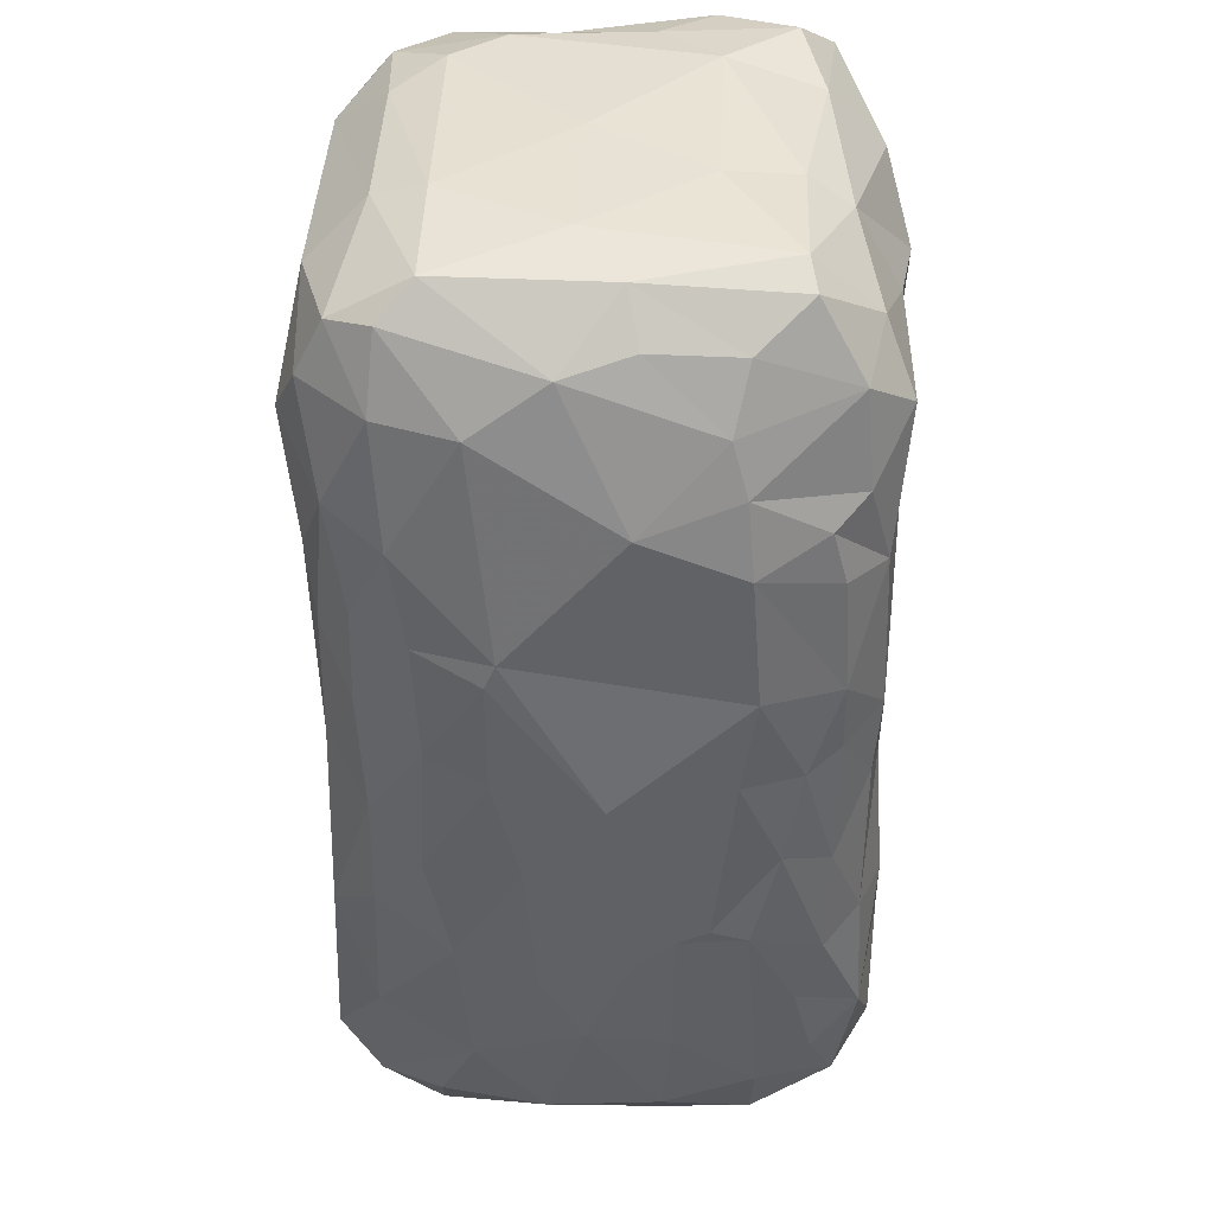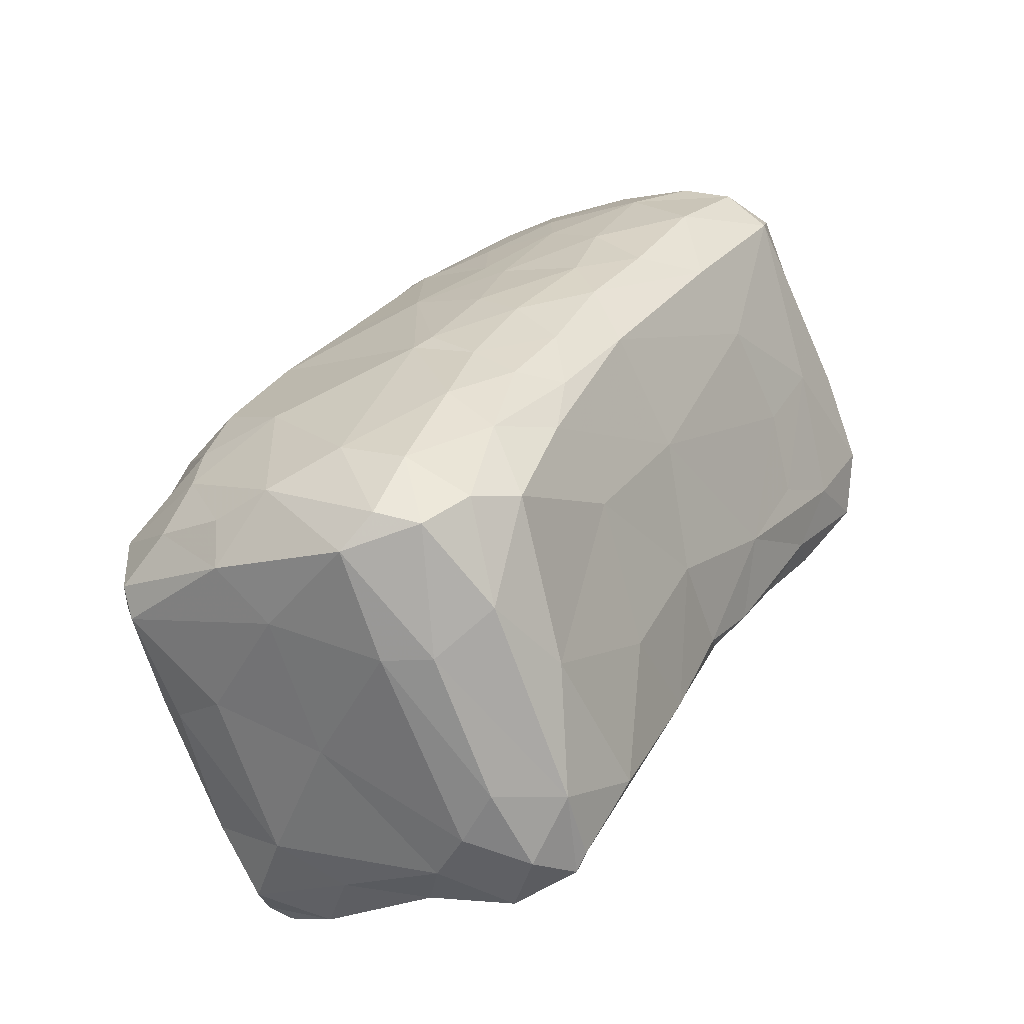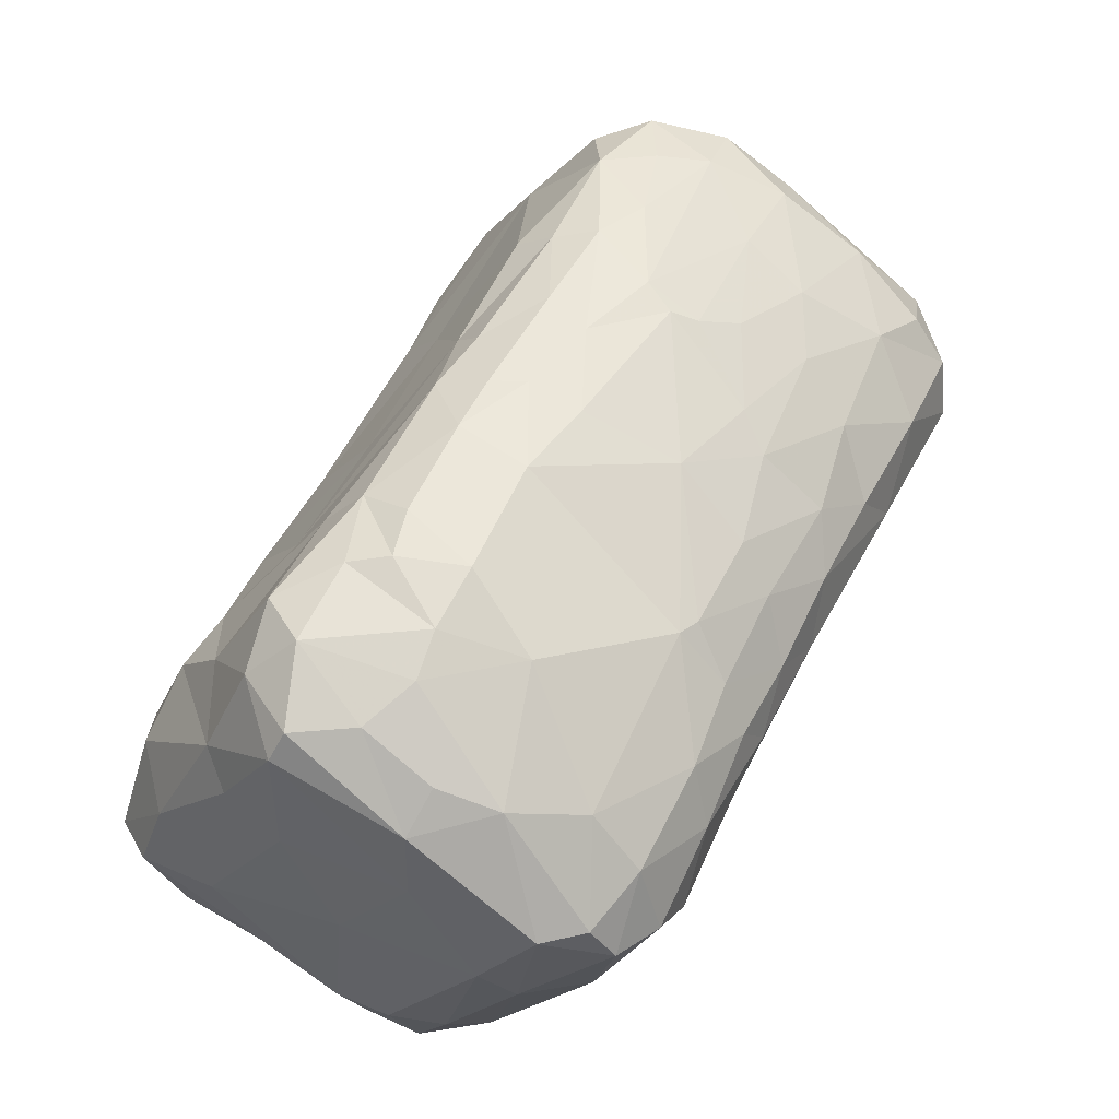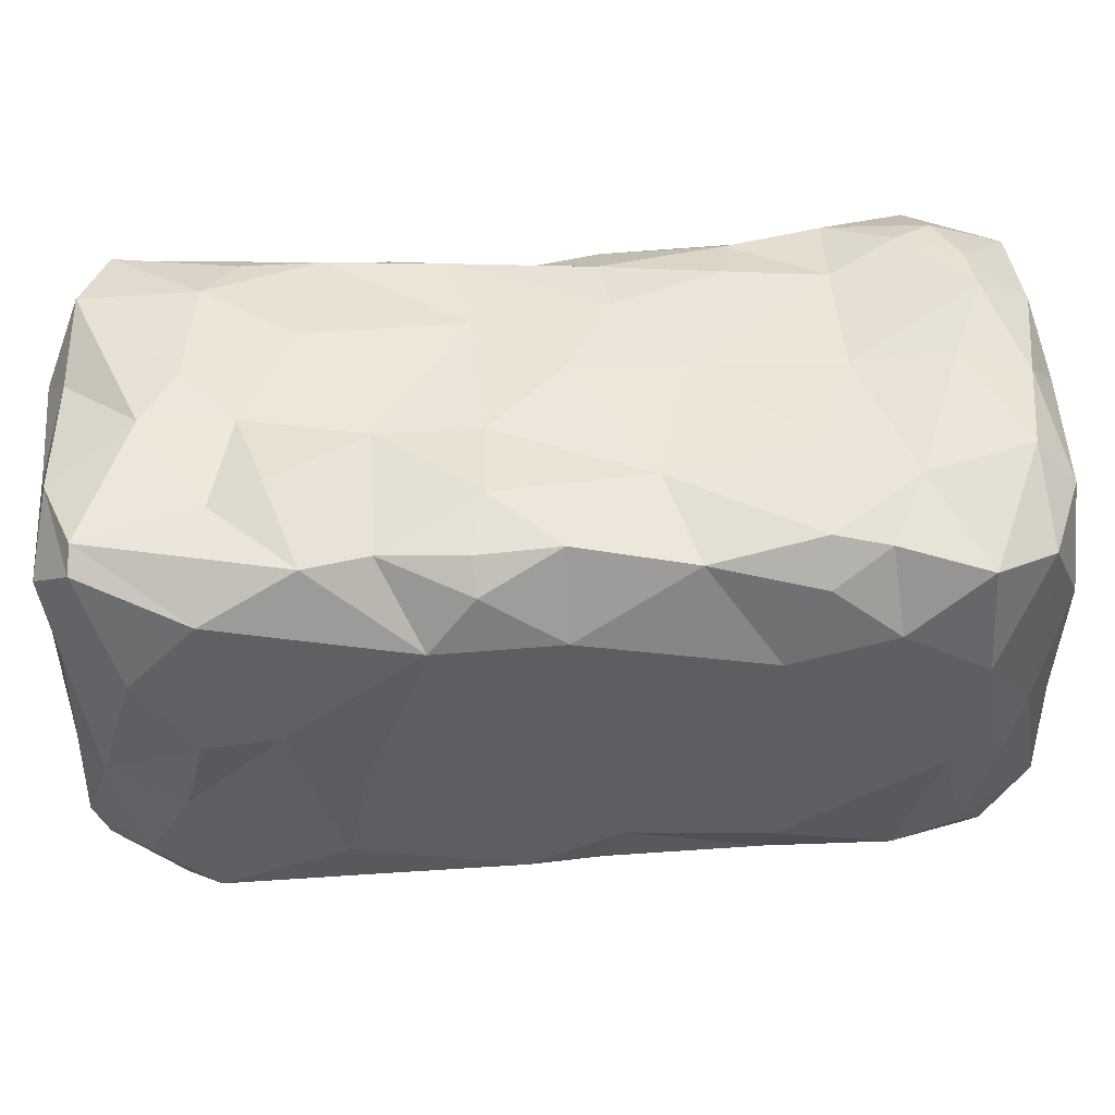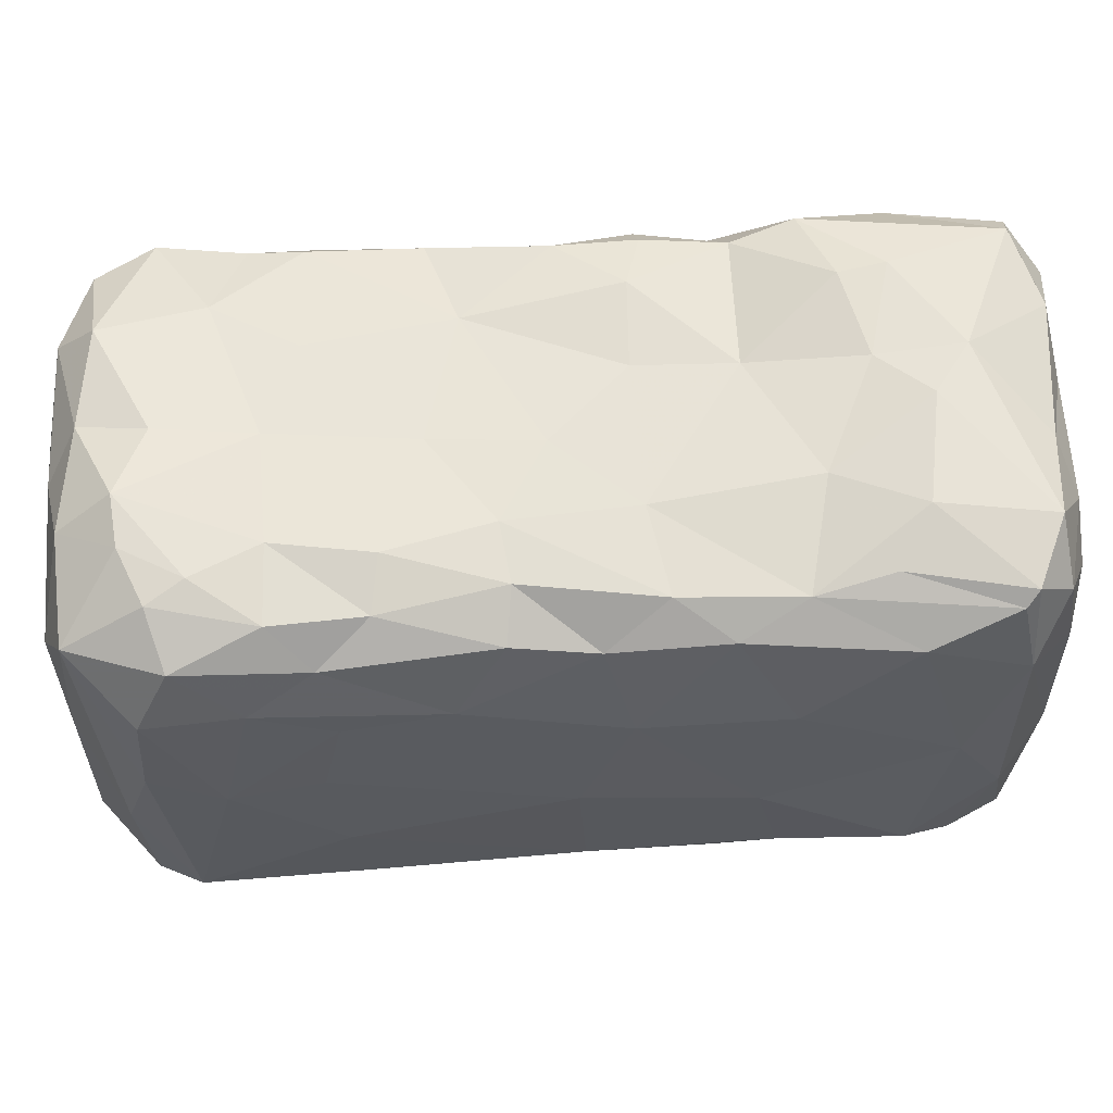
<metadata>
{"format":"obj","ext":"obj","renderer":"f3d","projection":"perspective","resolution":1024,"background":"white","views":[{"elev":-50.5,"azim":30.0,"up":"+Z"},{"elev":-71.7,"azim":-157.2,"up":"+Y"},{"elev":-23.5,"azim":153.9,"up":"+Y"},{"elev":47.8,"azim":114.9,"up":"+Z"},{"elev":60.9,"azim":-64.5,"up":"+Z"}]}
</metadata>
<code>
v -0.01409 0.02072 -0.02227
v -0.01409 0.01374 -0.02249
v -0.01252 -0.01488 -0.01892
v 0.03256 -0.02834 0.0167
v -0.03526 0.01936 0.005081
v 0.01393 -0.003157 -0.02315
v 0.01994 -0.03057 -0.01888
v 0.02405 0.0005812 0.01335
v -0.02046 0.03477 0.01701
v -0.03122 0.02925 0.01388
v -0.02311 0.01896 -0.02118
v 0.01108 0.02453 0.01014
v 0.02333 -0.0333 0.01666
v -0.03309 0.02605 0.01852
v 7.525e-05 0.01488 -0.02302
v -0.02573 0.01238 0.02084
v -0.0167 0.03384 0.02109
v 0.02443 -0.01743 0.02197
v 0.02199 -0.004723 0.02
v 0.02609 -0.00876 0.02063
v 0.005626 0.01161 0.02053
v 0.03169 -0.02788 -0.002499
v 0.00175 -0.04101 -0.01471
v 0.004485 -0.02075 0.02155
v 0.001017 0.02682 -0.02022
v 0.001017 -0.03863 0.01965
v 0.01888 0.0008995 -0.02013
v -0.0181 -0.01048 -0.003849
v 0.003669 0.03892 0.008842
v 0.02326 -0.007695 -0.02017
v -0.0166 0.03573 -0.0169
v -0.03204 0.0283 0.002768
v -0.006492 -0.005989 -0.02308
v -0.01472 -0.01074 0.01642
v -0.0269 0.006067 0.01045
v 0.02565 -0.005283 -0.01625
v -0.03141 0.02752 -0.01555
v 0.01825 -0.03654 -0.01014
v -0.005683 -0.02977 -0.01716
v -0.002068 0.0412 0.0176
v -0.02109 0.005708 0.02004
v -0.003502 -0.009012 0.02038
v 0.005224 -0.04 -0.0169
v -0.03478 0.01686 -0.01401
v 0.002391 -0.0391 0.0208
v -0.002756 0.01462 -0.023
v -0.03241 0.02779 -0.01237
v 0.001672 -0.03501 -0.019
v -0.02178 0.02733 0.02353
v 0.01555 -0.01977 0.02218
v 0.01555 0.01189 -0.0163
v 0.02707 -0.005809 -0.01127
v -0.02526 0.03072 0.02034
v -0.01207 -0.02048 -0.01596
v 0.008378 0.02689 0.01707
v 0.02245 -0.02271 -0.02089
v 0.03274 -0.01501 -0.01429
v 0.02087 0.003319 0.01781
v -0.01963 0.03539 -0.007663
v -0.00561 0.04244 0.01035
v -0.007027 0.00677 -0.02314
v 0.0001363 -0.04052 0.01318
v 0.01293 0.005898 -0.02121
v 0.002481 0.03786 0.01834
v -0.01029 -0.02539 -0.01368
v 0.01131 -0.01041 0.02066
v 0.01531 0.008073 0.02031
v -0.01415 -0.002695 0.02025
v -0.006134 0.03374 -0.02009
v 0.02098 -0.03405 -0.01584
v -0.014 0.03946 0.011
v 0.01853 0.009903 0.01329
v 0.003698 0.03301 -0.01674
v 0.02627 -0.004374 -0.002367
v 0.01254 0.0203 -0.0001723
v -0.008953 0.002838 -0.02291
v 0.03359 -0.02094 -0.01191
v -0.03037 0.01202 0.01413
v 0.03118 -0.01942 -0.01707
v -0.005258 -0.02366 0.02004
v 0.007003 0.03253 0.01309
v -0.0169 -0.006001 -0.01948
v 0.01011 -0.04086 0.01334
v -0.02197 0.02812 -0.02015
v -0.001892 -0.01415 -0.02315
v 0.01387 -0.03867 0.01637
v -0.0008834 -0.04081 -0.005424
v -0.001829 0.0002057 0.02087
v -0.001096 0.03361 -0.01891
v 0.01947 -0.02626 0.02286
v -0.03267 0.01371 0.002044
v 0.02688 -0.03027 0.02077
v -0.03248 0.02003 -0.01767
v -0.004387 -0.03303 0.01722
v -0.03474 0.01904 0.01398
v -0.009729 -0.01412 0.01986
v -0.009729 -0.009792 -0.02166
v -0.008605 0.03682 0.02176
v -0.02697 0.004241 -0.01488
v -0.001833 0.03896 -0.01669
v -0.004764 0.04195 -0.0009057
v -0.008428 -0.0217 -0.01897
v 0.01017 0.01564 -0.01948
v 0.009727 -0.04138 -0.004957
v -0.0001408 -0.0002034 -0.02391
v 0.01928 0.006616 -0.01589
v 0.008781 -0.0384 0.0219
v -0.0197 0.01542 0.02168
v 0.004385 0.03018 0.01971
v -0.01662 0.007287 0.02147
v 0.005295 -0.04116 0.01764
v -0.006135 -0.03524 -0.01201
v 0.01389 0.0007018 0.02166
v -0.01112 0.02047 0.02136
v -0.01845 0.008513 -0.02146
v 0.03175 -0.02488 0.02177
v -0.005176 0.04193 -0.01206
v -0.02857 0.02084 0.02201
v -0.008857 0.02508 -0.02184
v 0.007214 -0.002655 0.02086
v -0.002702 -0.02589 -0.02057
v 0.008875 0.003135 -0.0231
v 0.01439 -0.03224 -0.02015
v 0.03203 -0.01447 0.01744
v 0.03354 -0.02412 -0.002908
v -0.009443 -0.02537 0.008235
v 0.01916 -0.03627 0.002688
v 0.005274 0.02359 -0.01955
v -0.009381 0.04024 0.01798
v -0.02806 0.005673 -0.0072
v 0.01156 0.01776 0.01888
v 0.03474 -0.01955 0.01093
v 0.03338 -0.02636 0.009859
v 0.005385 -0.04215 -0.003625
v -0.02531 0.019 0.02254
v 0.01343 -0.0202 -0.02315
v 0.005954 -0.04197 0.009957
v -0.002399 0.02988 0.02114
v 0.01966 0.006889 -0.002033
v 0.01009 0.02463 -0.01256
v 0.002157 0.03815 -0.0127
v 0.03337 -0.01663 -0.003312
v 0.006993 -0.0316 -0.021
v 0.02453 -0.01212 -0.02033
v -0.00092 -0.02897 0.02112
v 0.008606 0.02352 -0.01675
v 0.0188 -0.01309 -0.02315
v 0.0009187 0.04006 -0.004863
v -0.0001247 -0.01545 -0.02315
v 0.001878 0.01776 -0.02228
v 0.02601 -0.02635 -0.01846
v -0.01533 -0.01397 0.007308
v 0.004694 -0.02912 0.02291
v -0.001022 0.04132 0.001313
v -0.02603 0.008039 0.01745
v -0.02852 0.02283 -0.01948
v -0.02452 0.03321 -0.01117
v -0.02647 0.03199 0.002343
v -0.0124 0.03918 -0.01571
v 0.007705 0.012 -0.02166
v -0.0283 0.0071 0.002856
v -0.01257 0.03957 -0.0015
v 0.01601 0.005941 -0.01969
v 0.01557 0.01364 -0.01196
v -0.01131 -0.02359 -0.004918
v -0.01371 0.03205 -0.0205
v 0.02781 -0.03178 0.01136
v -0.007114 0.01549 -0.02291
v -0.01811 -0.004229 0.01789
v -0.02542 0.02486 0.02289
v 0.02136 -0.01847 -0.02196
v -0.03501 0.02229 -0.004537
v -0.002428 0.02168 0.02102
v -0.01583 -0.0002034 -0.02111
v 0.004344 0.03682 -0.003005
v 0.03351 -0.02418 0.02012
v 0.02105 -0.01439 0.02302
v -0.00992 0.0004064 0.02085
v 0.03014 -0.009114 0.005031
v -0.03187 0.01743 0.0193
v -0.02181 0.002402 -0.01905
v -0.002512 -0.03811 -0.01452
v 0.01903 0.001944 0.02016
v 0.03154 -0.02819 -0.01273
v 0.01618 -0.03525 0.01994
v 0.03127 -0.0267 -0.01542
v 0.01388 -0.02575 0.02327
v 0.00903 -0.04097 -0.01508
v -0.01496 0.02804 0.02239
v -0.02748 0.01187 -0.01919
v 0.02775 -0.01241 -0.01805
v -0.03518 0.0207 -0.01333
v 0.006046 0.02573 0.02054
v -0.01009 -0.01985 0.01763
v -0.005371 -0.01851 -0.02132
v 0.03364 -0.01435 0.004961
v -0.01767 -0.01098 -0.01542
v -0.003647 -0.0374 0.002687
v -0.02206 -0.001593 0.01145
v 0.02698 -0.03162 -0.003402
v -0.005863 0.008958 0.02085
v -0.008989 0.03822 -0.01825
f 33 105 85
f 149 85 105
f 76 105 33
f 182 112 39
f 39 48 182
f 121 48 39
f 182 23 87
f 39 112 65
f 112 165 65
f 182 87 112
f 87 198 112
f 198 165 112
f 165 198 126
f 54 65 197
f 65 165 28
f 39 54 102
f 121 102 195
f 102 121 39
f 102 3 195
f 102 54 3
f 85 149 195
f 121 195 149
f 54 39 65
f 197 3 54
f 3 197 82
f 82 99 181
f 97 82 174
f 174 82 181
f 65 28 197
f 99 197 130
f 82 197 99
f 97 3 82
f 3 97 195
f 97 174 33
f 33 85 97
f 195 97 85
f 76 33 174
f 28 165 152
f 165 126 152
f 197 28 130
f 130 28 161
f 198 87 62
f 198 62 94
f 62 26 94
f 198 94 126
f 126 94 194
f 94 26 80
f 80 26 145
f 26 45 145
f 152 126 194
f 194 34 152
f 152 199 28
f 199 152 34
f 28 199 161
f 155 199 169
f 34 169 199
f 169 41 155
f 80 145 153
f 80 153 24
f 94 80 194
f 80 96 194
f 96 80 42
f 80 24 42
f 169 34 68
f 96 68 34
f 34 194 96
f 178 68 96
f 96 42 178
f 88 178 42
f 61 105 76
f 105 61 15
f 99 44 190
f 130 44 99
f 190 44 93
f 190 93 11
f 93 156 11
f 93 37 156
f 192 44 172
f 93 44 192
f 192 37 93
f 192 172 47
f 37 192 47
f 44 130 91
f 161 91 130
f 172 32 47
f 172 44 5
f 44 91 5
f 172 5 14
f 172 14 32
f 174 181 115
f 181 190 115
f 190 181 99
f 76 115 2
f 174 115 76
f 76 2 61
f 61 2 168
f 15 61 46
f 46 61 168
f 190 11 115
f 115 11 2
f 2 11 1
f 11 156 84
f 37 84 156
f 166 1 84
f 11 84 1
f 1 168 2
f 168 1 119
f 168 119 46
f 46 119 150
f 166 119 1
f 119 69 150
f 150 69 25
f 157 47 32
f 37 31 84
f 84 31 166
f 202 166 31
f 47 157 37
f 31 37 157
f 31 157 159
f 59 159 157
f 159 59 162
f 119 166 69
f 25 69 89
f 69 166 202
f 202 31 159
f 89 69 100
f 100 69 202
f 202 159 117
f 159 162 117
f 162 101 117
f 202 117 100
f 100 117 141
f 141 117 148
f 157 32 158
f 157 158 59
f 59 158 162
f 101 162 60
f 154 148 117
f 71 60 162
f 117 101 154
f 35 91 161
f 91 35 78
f 5 91 95
f 91 78 95
f 5 95 14
f 32 14 10
f 155 180 78
f 95 78 180
f 180 14 95
f 155 16 180
f 118 180 16
f 118 14 180
f 161 199 35
f 199 78 35
f 155 78 199
f 169 68 41
f 41 68 110
f 178 110 68
f 155 41 16
f 108 16 41
f 41 110 108
f 201 108 110
f 201 178 88
f 110 178 201
f 16 108 135
f 135 118 16
f 49 135 108
f 201 114 108
f 108 114 49
f 170 118 135
f 49 170 135
f 14 118 170
f 170 53 14
f 53 170 49
f 114 189 49
f 173 114 201
f 114 138 189
f 173 138 114
f 158 32 10
f 10 14 53
f 162 158 71
f 10 71 158
f 71 10 9
f 10 53 9
f 71 9 129
f 60 71 129
f 60 40 154
f 129 40 60
f 101 60 154
f 9 53 17
f 17 53 49
f 49 189 17
f 17 129 9
f 138 98 189
f 189 98 17
f 138 64 98
f 129 17 98
f 129 98 40
f 40 98 64
f 122 6 105
f 105 6 149
f 149 6 136
f 6 147 136
f 134 23 188
f 188 104 134
f 23 48 43
f 48 23 182
f 43 48 143
f 123 188 43
f 121 143 48
f 43 143 123
f 188 23 43
f 70 188 123
f 7 70 123
f 7 151 70
f 186 70 151
f 188 70 38
f 23 134 87
f 188 38 104
f 127 104 38
f 200 127 38
f 184 70 186
f 70 184 38
f 38 184 200
f 184 22 200
f 133 167 22
f 200 22 167
f 143 121 149
f 143 149 136
f 123 143 136
f 136 56 123
f 7 123 56
f 56 136 171
f 151 7 56
f 79 151 56
f 171 136 147
f 147 144 171
f 56 171 79
f 79 171 191
f 191 171 144
f 147 30 144
f 30 36 144
f 191 144 36
f 30 147 27
f 147 6 27
f 27 36 30
f 8 179 74
f 139 8 74
f 186 151 79
f 57 79 191
f 77 184 186
f 184 77 125
f 77 186 79
f 77 79 57
f 57 191 36
f 36 52 57
f 184 125 22
f 142 125 77
f 77 57 142
f 133 22 125
f 125 132 133
f 142 196 125
f 125 196 132
f 57 52 142
f 52 179 142
f 52 74 179
f 142 179 196
f 137 62 134
f 87 134 62
f 134 104 137
f 83 137 104
f 104 127 83
f 62 111 45
f 45 26 62
f 62 137 111
f 137 83 111
f 86 83 127
f 83 86 111
f 167 127 200
f 127 167 86
f 13 86 167
f 185 86 13
f 167 4 13
f 107 45 111
f 86 107 111
f 86 185 107
f 107 153 45
f 145 45 153
f 153 107 187
f 185 90 107
f 13 92 185
f 185 92 90
f 187 107 90
f 116 90 92
f 133 4 167
f 92 13 4
f 8 58 19
f 8 19 20
f 153 187 24
f 187 50 24
f 24 66 42
f 24 50 66
f 18 50 90
f 187 90 50
f 177 66 50
f 177 50 18
f 42 66 120
f 42 120 88
f 66 113 120
f 177 19 66
f 18 20 177
f 177 20 19
f 113 66 19
f 133 132 176
f 133 176 4
f 196 124 132
f 124 176 132
f 8 124 179
f 179 124 196
f 8 20 124
f 92 176 116
f 92 4 176
f 90 116 18
f 124 116 176
f 20 116 124
f 116 20 18
f 15 122 105
f 6 122 63
f 122 160 63
f 122 15 160
f 63 160 103
f 63 103 163
f 51 163 103
f 6 63 27
f 27 63 163
f 106 27 163
f 106 36 27
f 106 163 51
f 106 52 36
f 52 106 74
f 106 164 74
f 164 106 51
f 164 139 74
f 46 150 15
f 15 150 160
f 160 150 128
f 160 128 103
f 146 51 103
f 146 103 128
f 150 25 128
f 51 146 164
f 140 164 146
f 72 139 75
f 164 75 139
f 164 140 75
f 128 25 73
f 25 89 73
f 146 128 73
f 140 146 73
f 73 89 100
f 140 73 175
f 73 141 175
f 100 141 73
f 140 175 75
f 141 148 175
f 12 75 175
f 29 175 148
f 148 154 29
f 139 72 8
f 8 72 58
f 72 67 58
f 72 131 67
f 12 55 131
f 55 12 81
f 193 131 55
f 75 12 72
f 131 72 12
f 120 21 88
f 21 201 88
f 120 113 21
f 113 67 21
f 201 21 173
f 113 183 67
f 19 183 113
f 58 67 183
f 183 19 58
f 193 173 21
f 193 21 131
f 67 131 21
f 173 193 138
f 29 12 175
f 29 81 12
f 40 29 154
f 109 81 64
f 109 55 81
f 81 29 64
f 29 40 64
f 109 138 193
f 55 109 193
f 138 109 64

</code>
